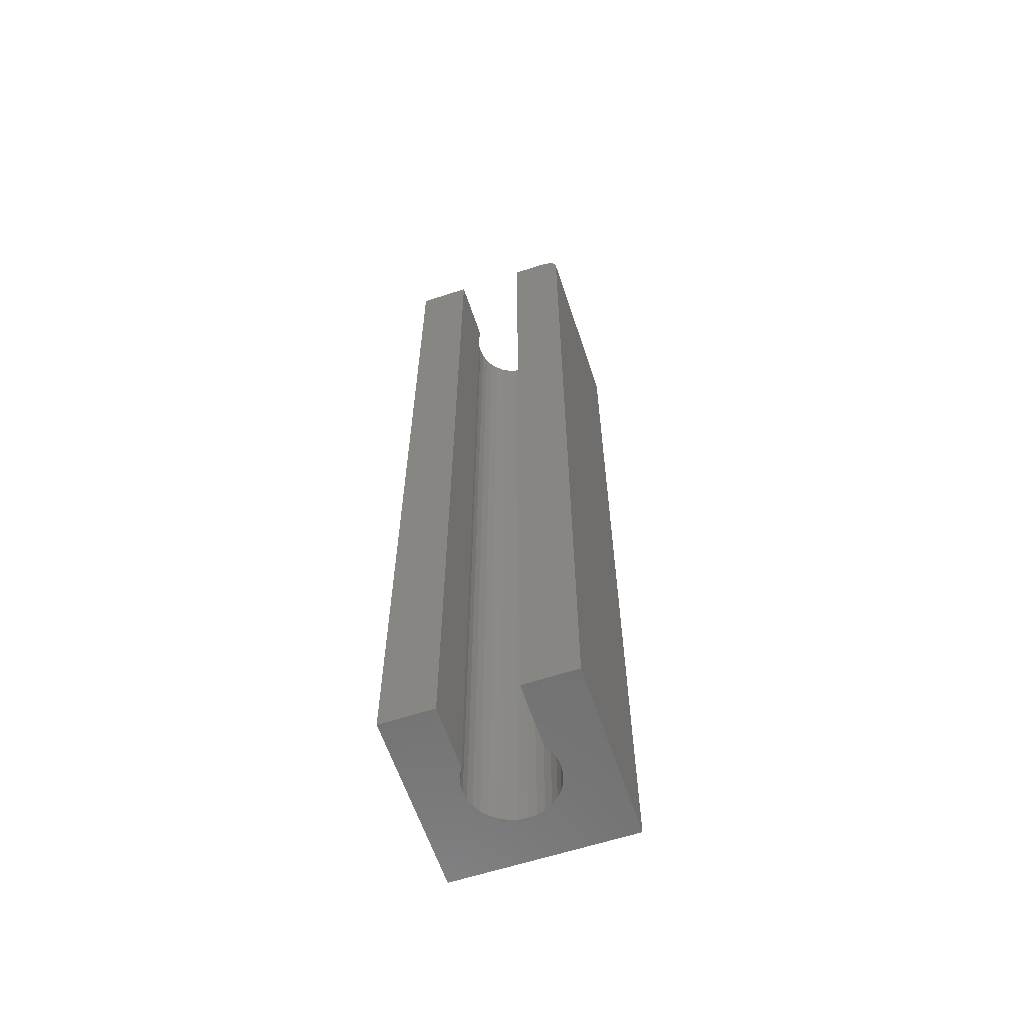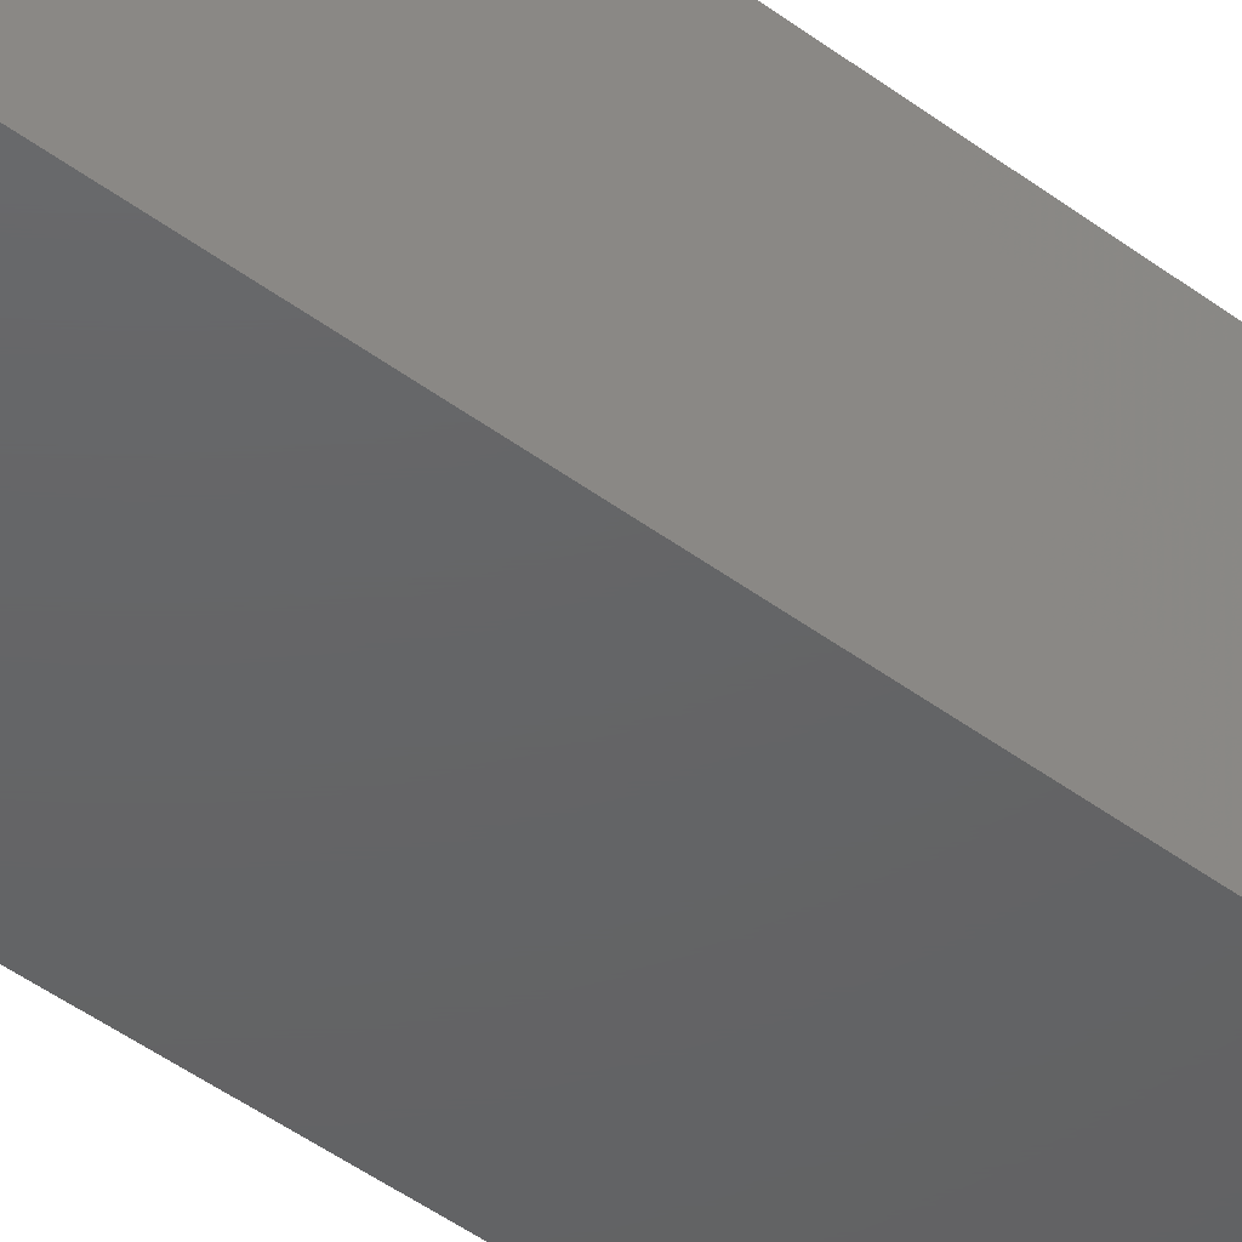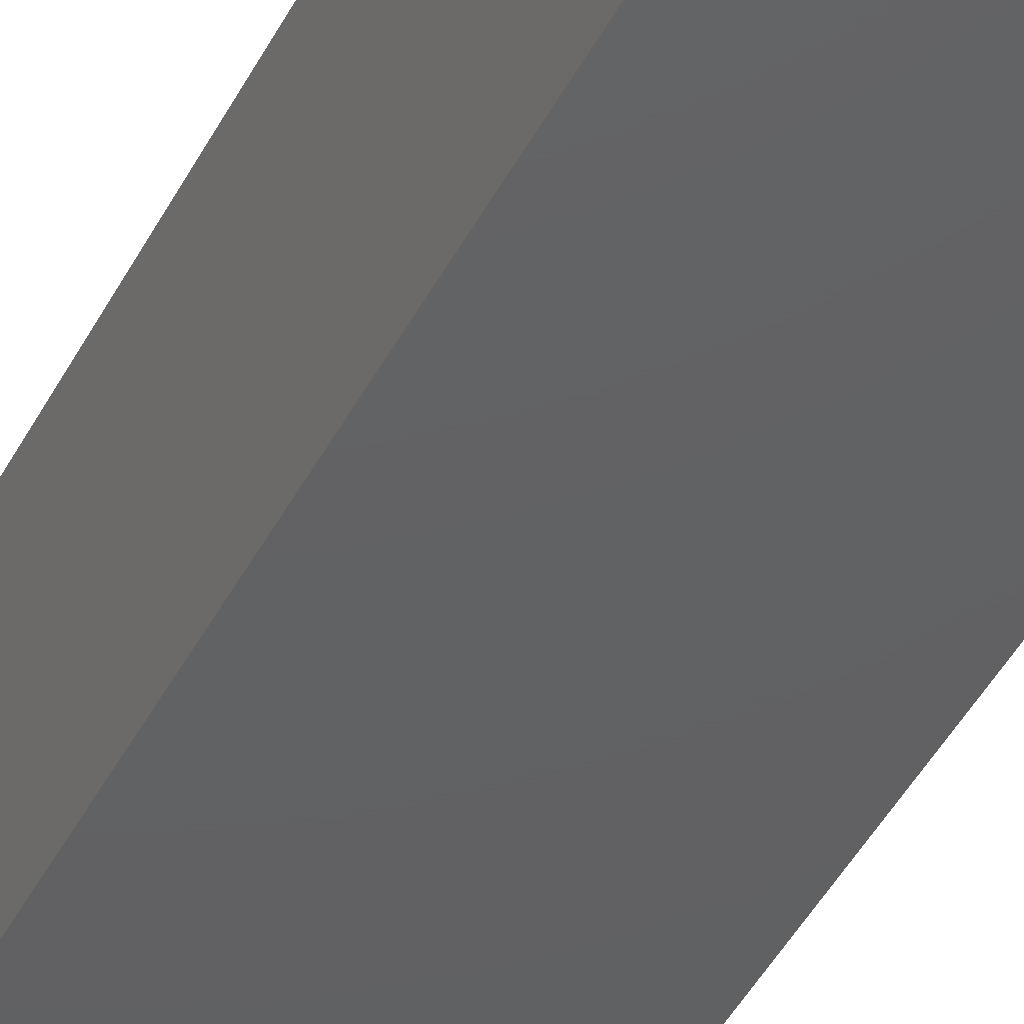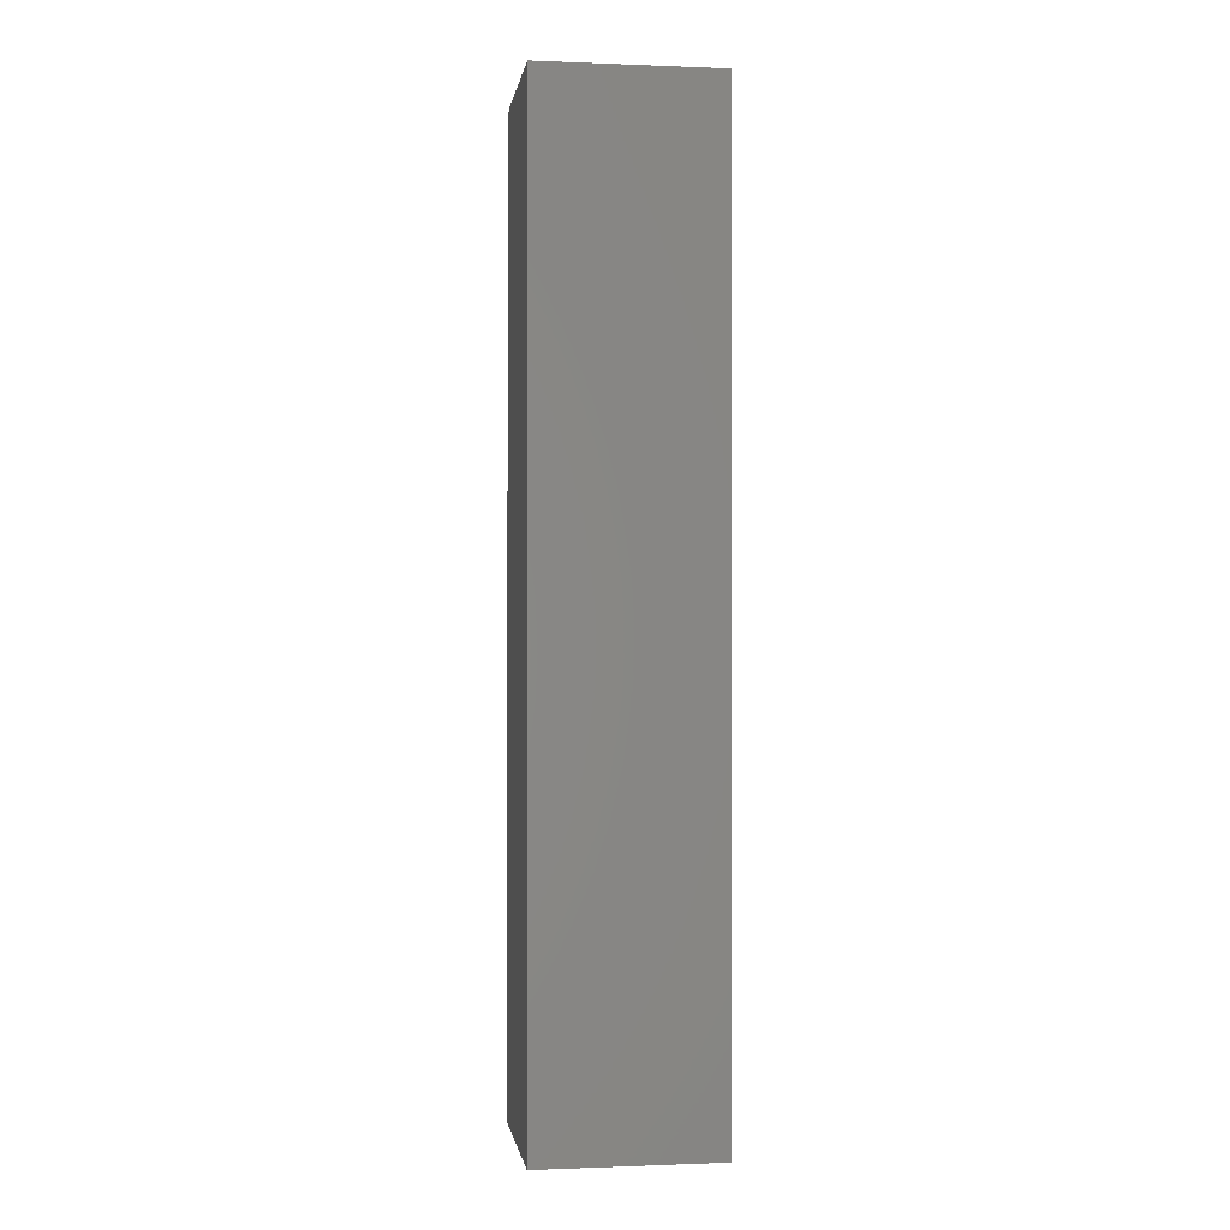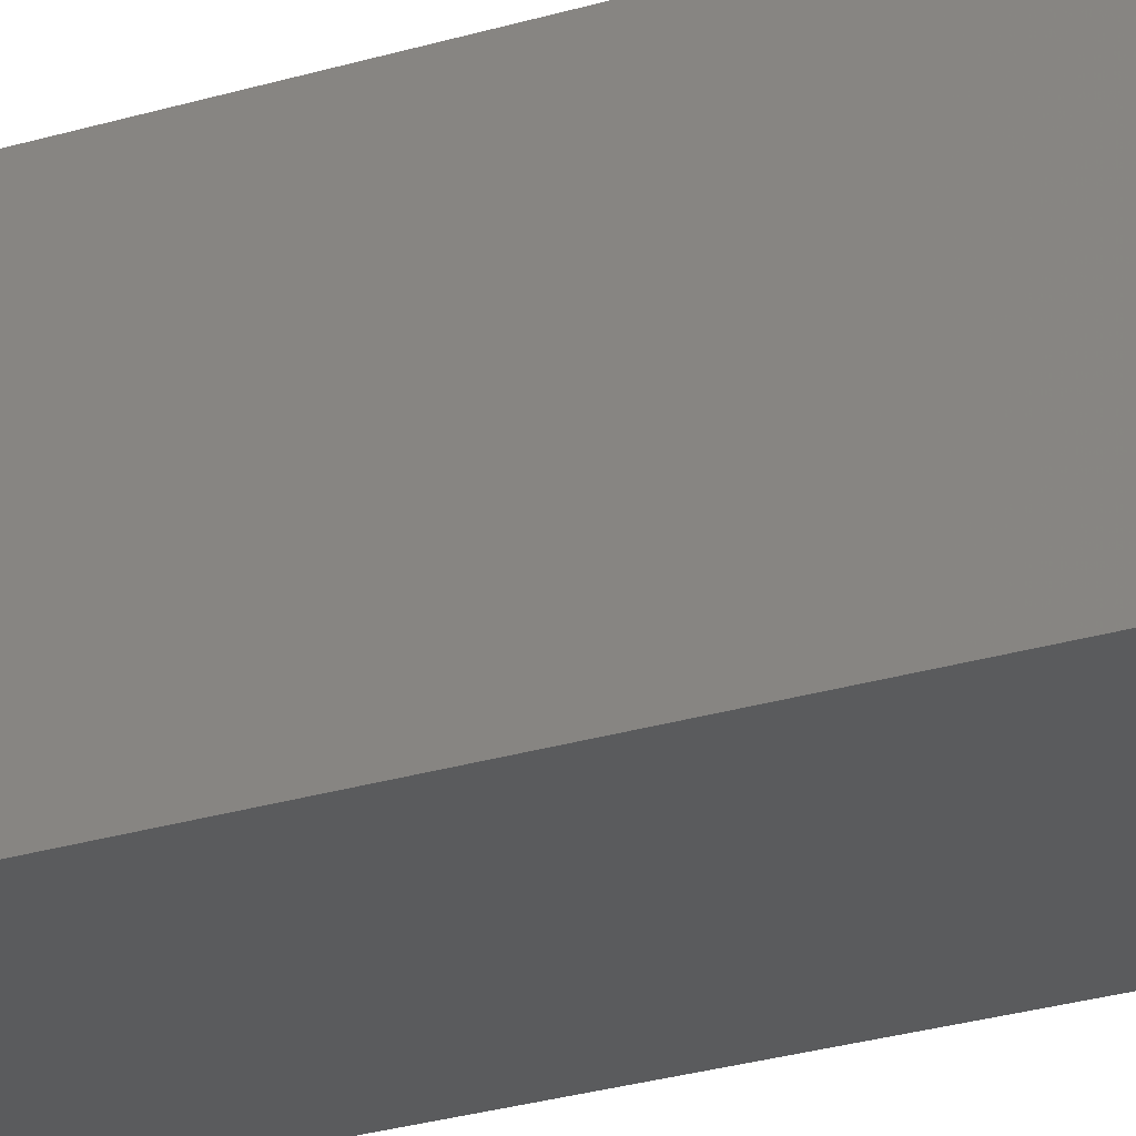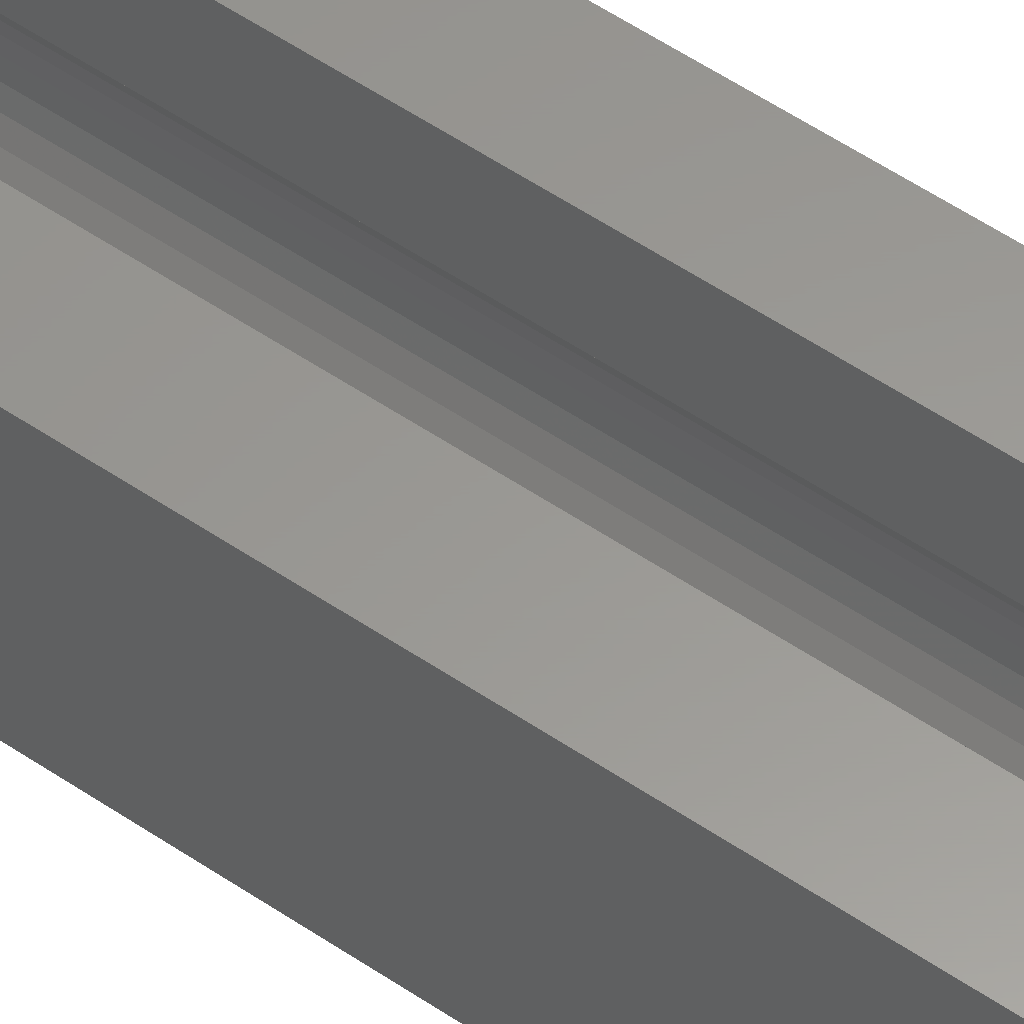
<metadata>
{"format":"stl","ext":"stl","renderer":"f3d","projection":"perspective","resolution":1024,"background":"white","views":[{"elev":-61.5,"azim":-161.6,"up":"+Z"},{"elev":-45.4,"azim":49.1,"up":"+Y"},{"elev":-43.3,"azim":154.5,"up":"+Y"},{"elev":-0.6,"azim":81.6,"up":"+Z"},{"elev":-25.7,"azim":-63.8,"up":"+Y"},{"elev":59.2,"azim":-55.6,"up":"+Y"}]}
</metadata>
<code>
# stl→obj: 74 verts, 144 faces
v 0.07031 0.07031 0.75
v 0.02887 0.07031 0.75
v 0.02887 0.01998 0.75
v 0.03207 0.01398 0.75
v 0.03405 0.007469 0.75
v 0.03472 0.0006965 0.75
v 0.03405 -0.006076 0.75
v 0.07031 -0.07031 0.75
v 0.03207 -0.01259 0.75
v 0.02887 -0.01859 0.75
v 0.02455 -0.02385 0.75
v 0.01929 -0.02817 0.75
v 0.01329 -0.03138 0.75
v 0.006773 -0.03335 0.75
v -6.377e-18 -0.03402 0.75
v -0.05469 -0.07031 0.75
v -0.05469 0.07031 0.75
v -0.03405 -0.006076 0.75
v -0.03472 0.0006965 0.75
v -0.03405 0.007469 0.75
v -0.03207 0.01398 0.75
v -0.02887 0.01998 0.75
v -0.02887 0.07031 0.75
v -0.006773 -0.03335 0.75
v -0.01329 -0.03138 0.75
v -0.01929 -0.02817 0.75
v -0.02455 -0.02385 0.75
v -0.02887 -0.01859 0.75
v -0.03207 -0.01259 0.75
v -0.07031 0.07031 0
v -0.07031 -0.07031 0
v -0.07031 0.07031 0.7344
v -0.07031 -0.07031 0.7344
v -0.06337 0.07031 0.7474
v -0.05774 0.07031 0.7497
v -0.06067 0.07031 0.7488
v -0.06768 0.07031 0.7431
v -0.06574 0.07031 0.7454
v -0.02887 0.07031 0
v -0.07001 0.07031 0.7374
v -0.06912 0.07031 0.7404
v -0.05774 -0.07031 0.7497
v -0.06067 -0.07031 0.7488
v -0.06337 -0.07031 0.7474
v -0.06574 -0.07031 0.7454
v -0.06768 -0.07031 0.7431
v -0.06912 -0.07031 0.7404
v -0.07001 -0.07031 0.7374
v 0.07031 -0.07031 0
v 0.07031 0.07031 0
v 0.03405 -0.006076 0
v 0.03472 0.0006965 0
v 0.03405 0.007469 0
v 0.03207 0.01398 0
v 0.02887 0.01998 0
v 0.02887 0.07031 0
v -6.377e-18 -0.03402 0
v 0.006773 -0.03335 0
v 0.01329 -0.03138 0
v 0.01929 -0.02817 0
v 0.02455 -0.02385 0
v 0.02887 -0.01859 0
v 0.03207 -0.01259 0
v -0.02887 0.01998 0
v -0.03207 0.01398 0
v -0.03405 0.007469 0
v -0.03472 0.0006965 0
v -0.03405 -0.006076 0
v -0.03207 -0.01259 0
v -0.02887 -0.01859 0
v -0.02455 -0.02385 0
v -0.01929 -0.02817 0
v -0.01329 -0.03138 0
v -0.006773 -0.03335 0
f 1 2 3
f 1 3 4
f 1 4 5
f 1 5 6
f 1 6 7
f 8 1 7
f 8 7 9
f 8 9 10
f 8 10 11
f 8 11 12
f 8 12 13
f 8 13 14
f 8 14 15
f 8 15 16
f 17 16 18
f 17 18 19
f 17 19 20
f 17 20 21
f 17 21 22
f 17 22 23
f 16 15 24
f 16 24 25
f 16 25 26
f 16 26 27
f 16 27 28
f 16 28 29
f 16 29 18
f 30 31 32
f 32 31 33
f 17 34 35
f 34 36 35
f 37 38 34
f 32 39 30
f 23 39 32
f 23 32 40
f 23 40 41
f 23 41 37
f 23 37 34
f 23 34 17
f 16 42 43
f 8 16 43
f 8 43 44
f 8 44 45
f 8 45 46
f 8 46 47
f 8 47 48
f 8 48 33
f 8 33 31
f 8 31 49
f 32 33 40
f 40 33 48
f 40 48 41
f 41 48 47
f 41 47 37
f 37 47 46
f 37 46 38
f 38 46 45
f 38 45 34
f 34 45 44
f 34 44 36
f 36 44 43
f 36 43 35
f 35 43 42
f 35 42 17
f 17 42 16
f 50 51 52
f 50 52 53
f 50 53 54
f 50 54 55
f 50 55 56
f 49 31 57
f 49 57 58
f 49 58 59
f 49 59 60
f 49 60 61
f 49 61 62
f 49 62 63
f 49 63 51
f 49 51 50
f 30 39 64
f 30 64 65
f 30 65 66
f 30 66 67
f 30 67 68
f 30 68 31
f 31 68 69
f 31 69 70
f 31 70 71
f 31 71 72
f 31 72 73
f 31 73 74
f 31 74 57
f 64 39 22
f 22 39 23
f 57 14 58
f 58 14 13
f 58 13 59
f 59 13 12
f 59 12 60
f 60 12 11
f 60 11 61
f 61 11 10
f 61 10 62
f 62 10 9
f 62 9 63
f 63 9 7
f 63 7 51
f 51 7 6
f 51 6 52
f 52 6 5
f 52 5 53
f 53 5 4
f 53 4 54
f 54 4 3
f 54 3 55
f 14 57 15
f 15 57 74
f 15 74 24
f 24 74 73
f 24 73 25
f 25 73 72
f 25 72 26
f 26 72 71
f 26 71 27
f 27 71 70
f 27 70 28
f 28 70 69
f 28 69 29
f 29 69 68
f 29 68 18
f 18 68 67
f 18 67 19
f 19 67 66
f 19 66 20
f 20 66 65
f 20 65 21
f 21 65 64
f 21 64 22
f 56 55 2
f 2 55 3
f 50 56 1
f 1 56 2
f 49 50 8
f 8 50 1

</code>
